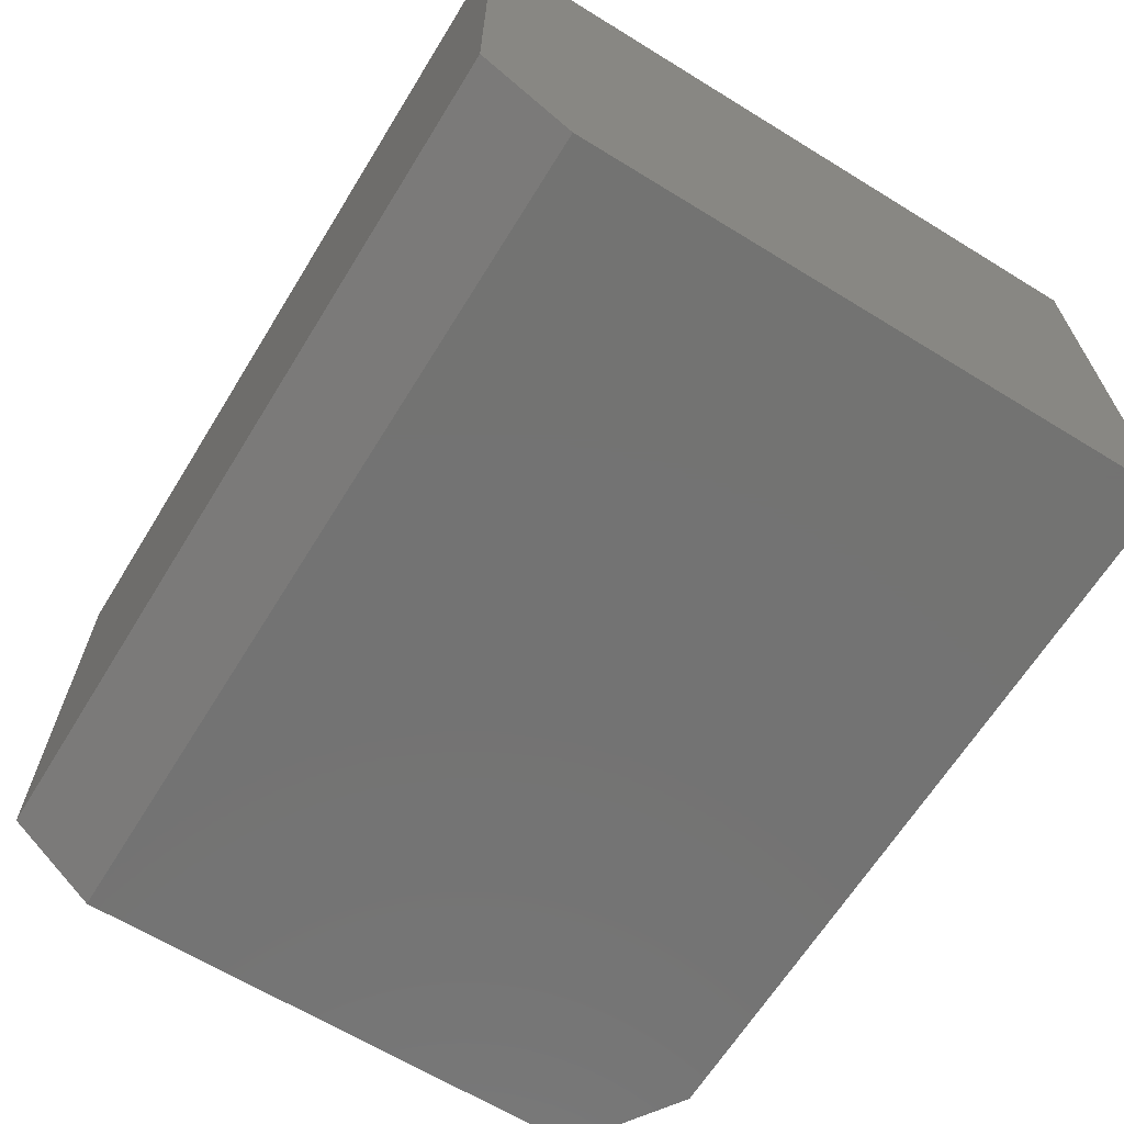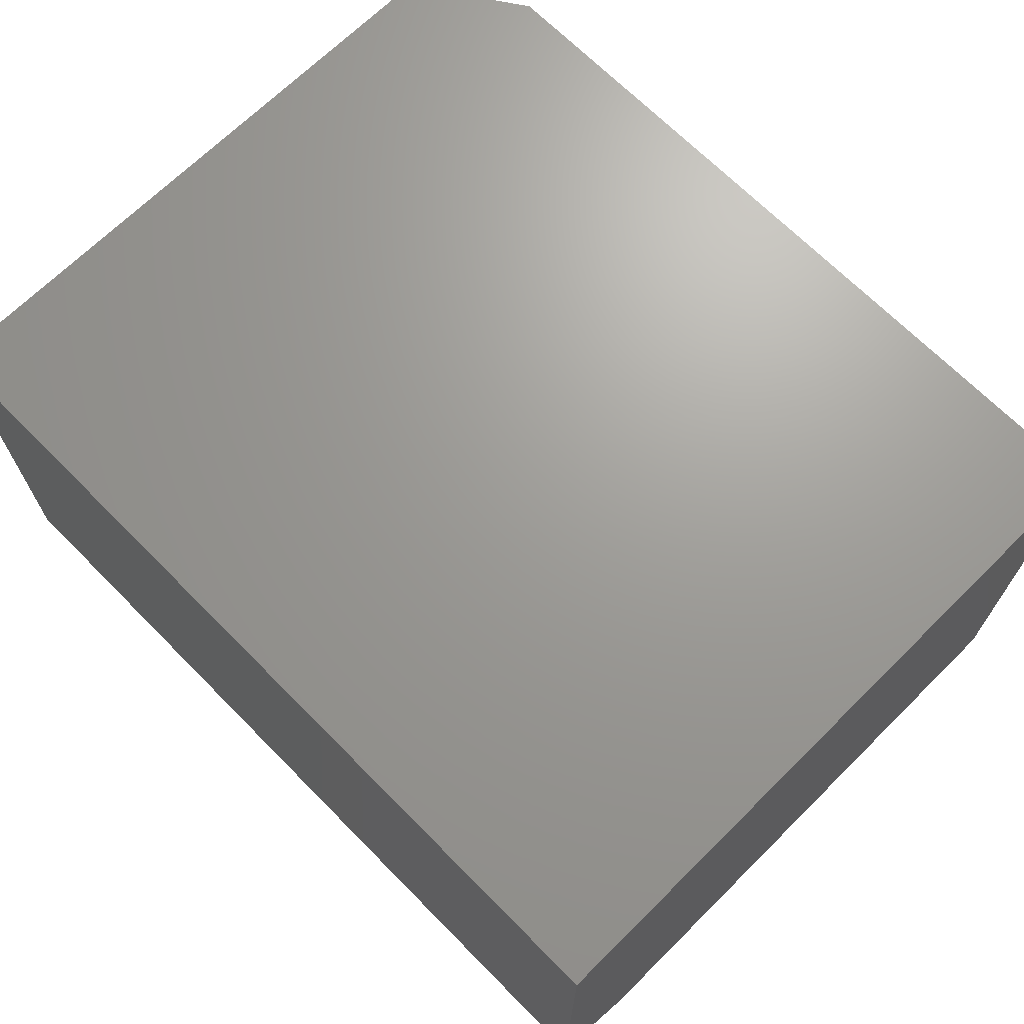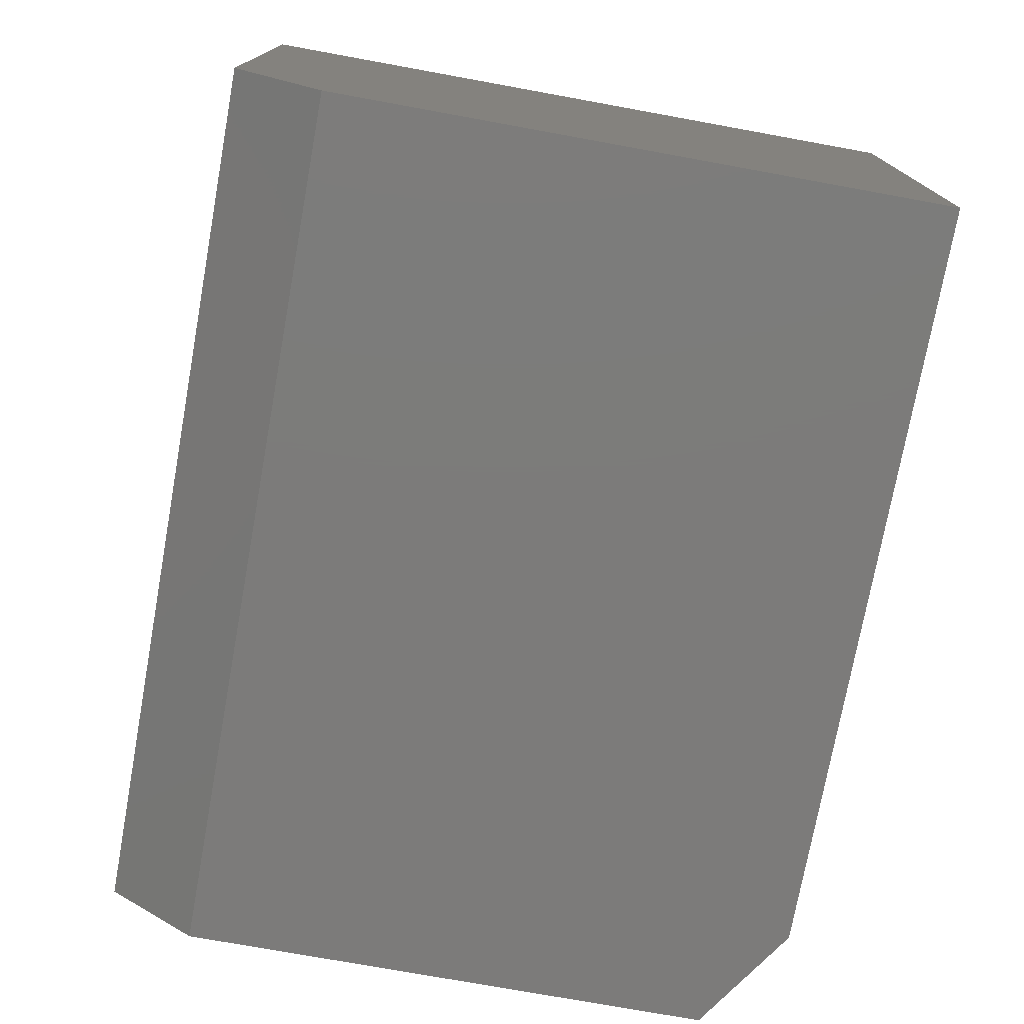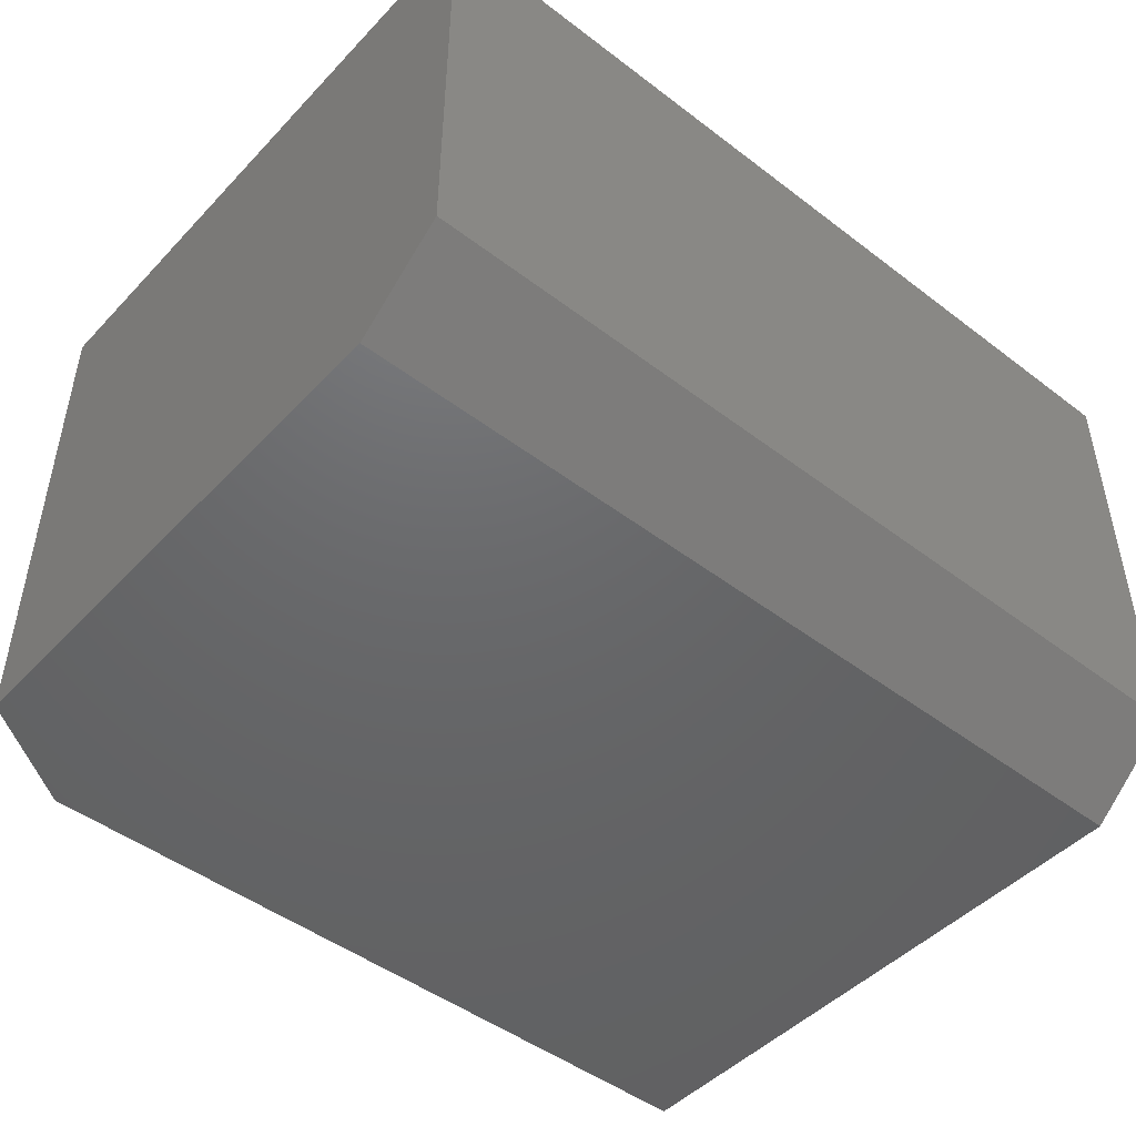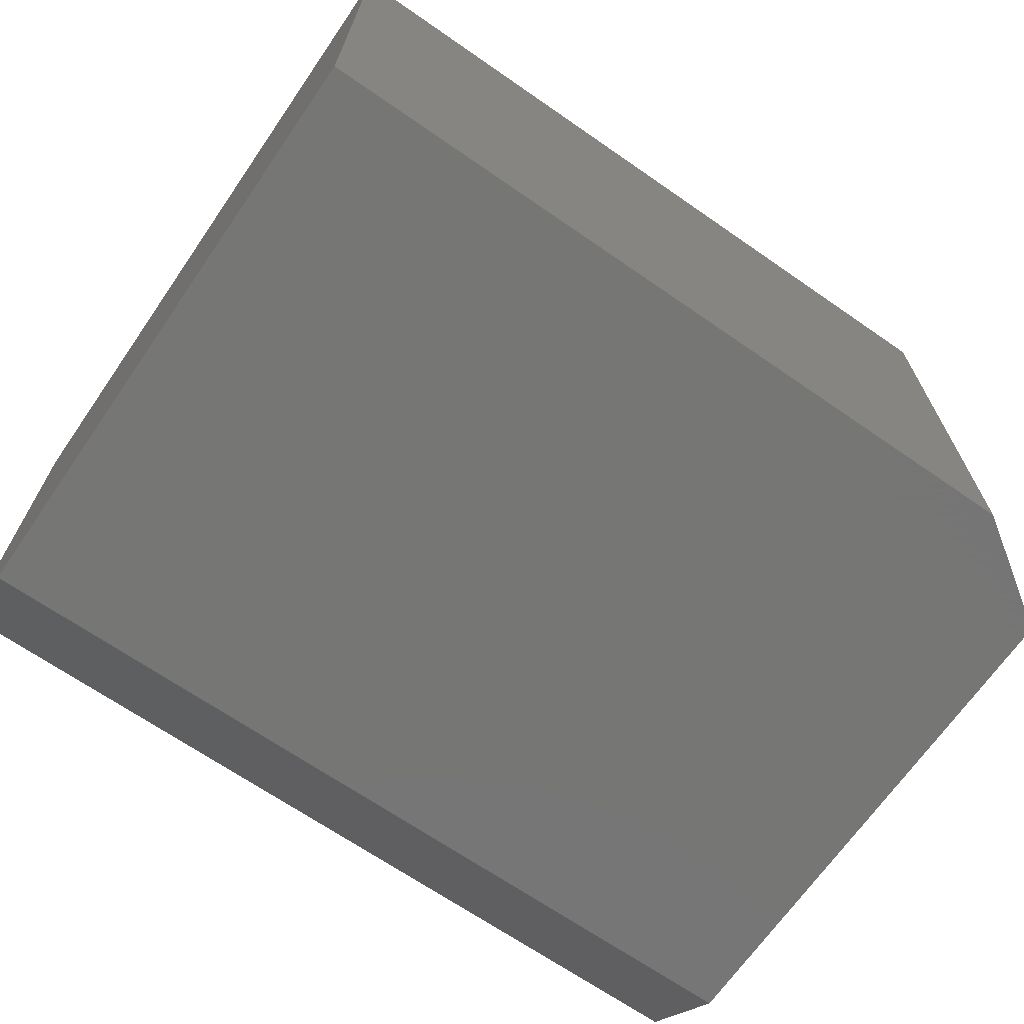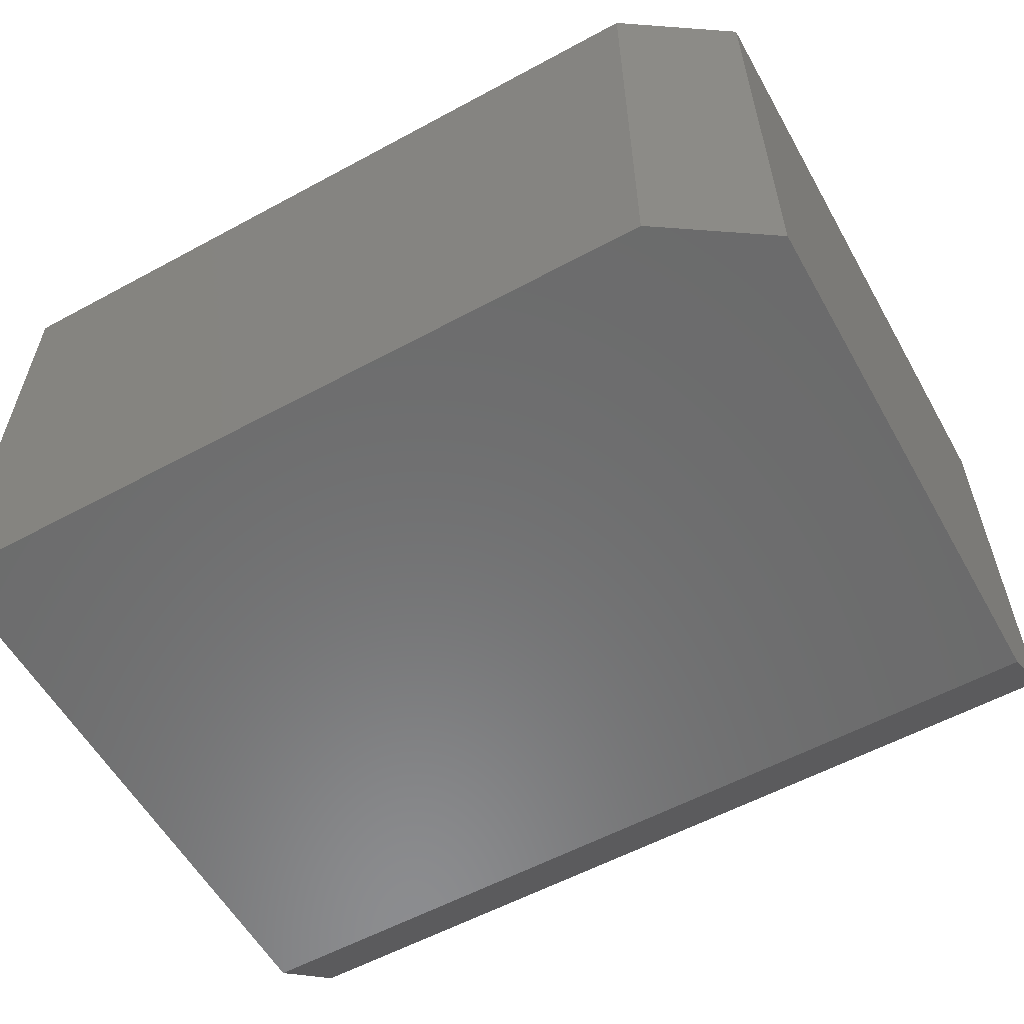
<metadata>
{"format":"stl","ext":"stl","renderer":"f3d","projection":"perspective","resolution":1024,"background":"white","views":[{"elev":-65.1,"azim":58.3,"up":"+Y"},{"elev":68.9,"azim":45.3,"up":"+Y"},{"elev":-75.0,"azim":79.7,"up":"+Y"},{"elev":-47.2,"azim":-40.7,"up":"+Y"},{"elev":-68.2,"azim":145.3,"up":"+Y"},{"elev":-57.7,"azim":-150.7,"up":"+Y"}]}
</metadata>
<code>
# stl→obj: 12 verts, 20 faces
v 0 0.45 0.0625
v 0 0 0.0625
v 0 0.45 0.6016
v 0 0 0.5234
v 0 0.0625 0.6016
v 0.75 0 0
v 0.75 0 0.5234
v 0.09375 0 0
v 0.09375 0.45 0
v 0.75 0.45 0
v 0.75 0.45 0.6016
v 0.75 0.0625 0.6016
f 1 2 3
f 3 2 4
f 3 4 5
f 6 7 8
f 8 7 4
f 8 4 2
f 8 9 6
f 6 9 10
f 11 10 3
f 3 10 9
f 3 9 1
f 1 9 2
f 2 9 8
f 5 12 3
f 3 12 11
f 6 10 7
f 7 10 11
f 7 11 12
f 12 5 7
f 7 5 4

</code>
